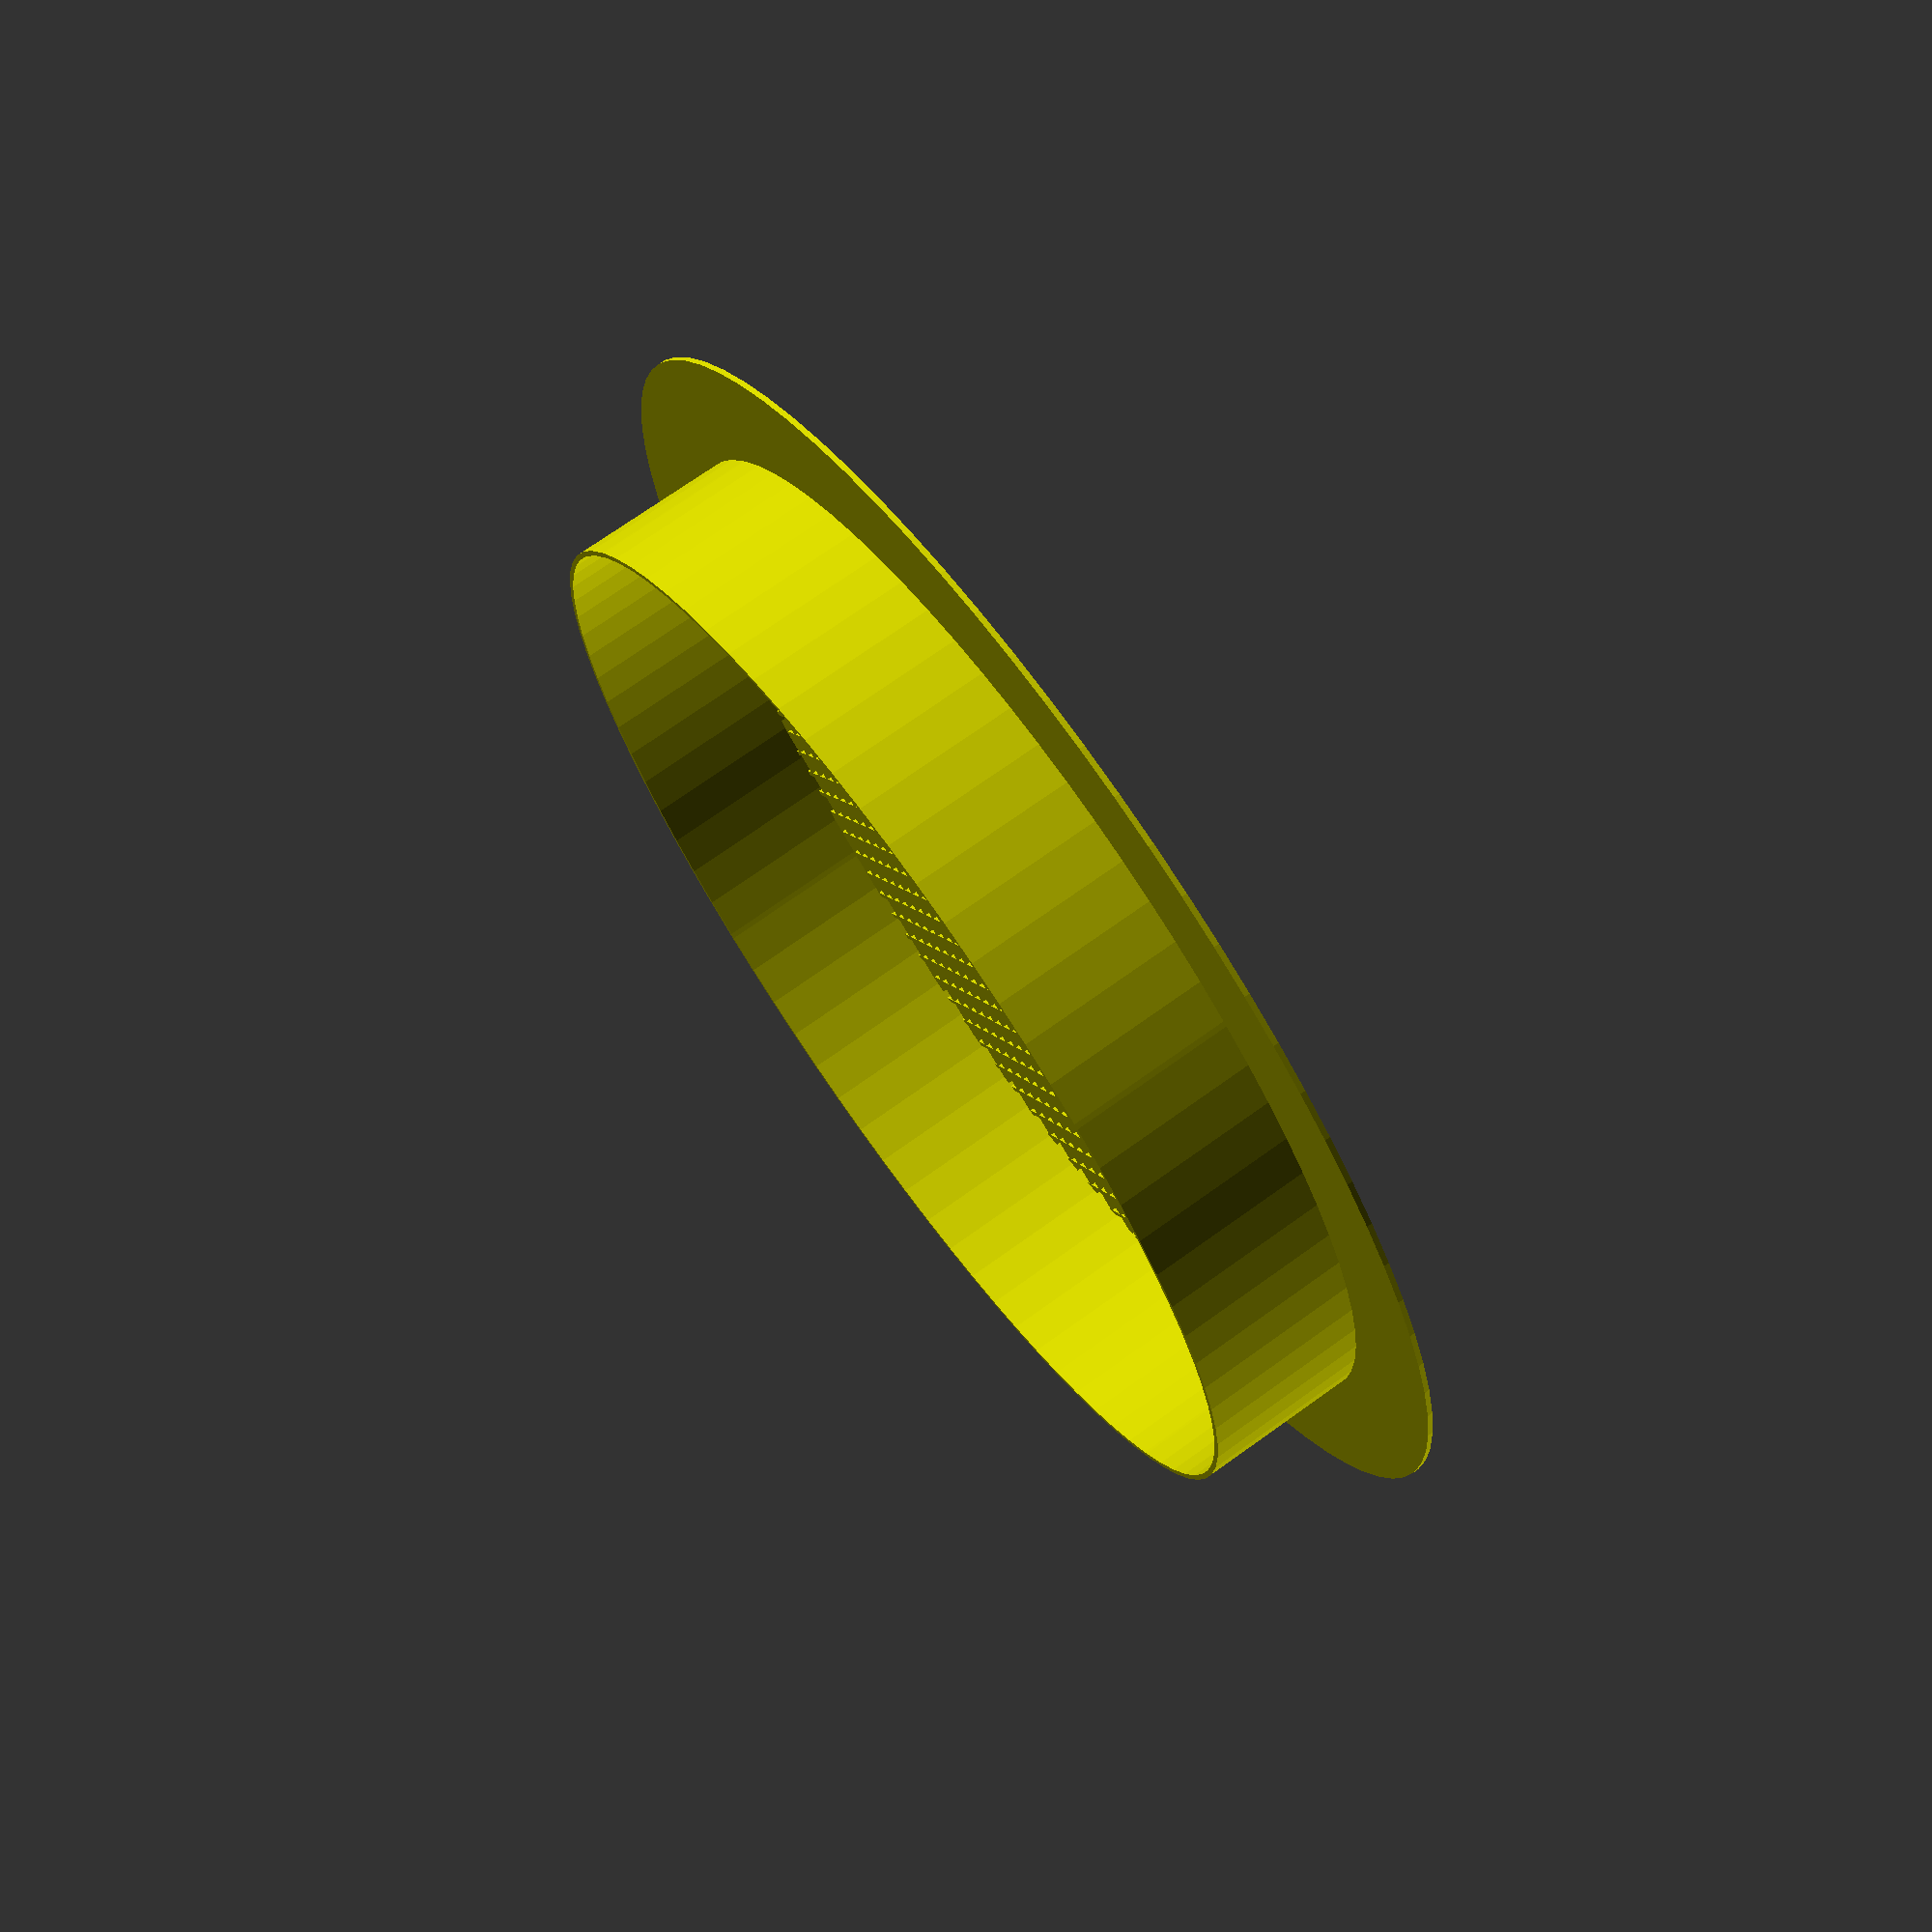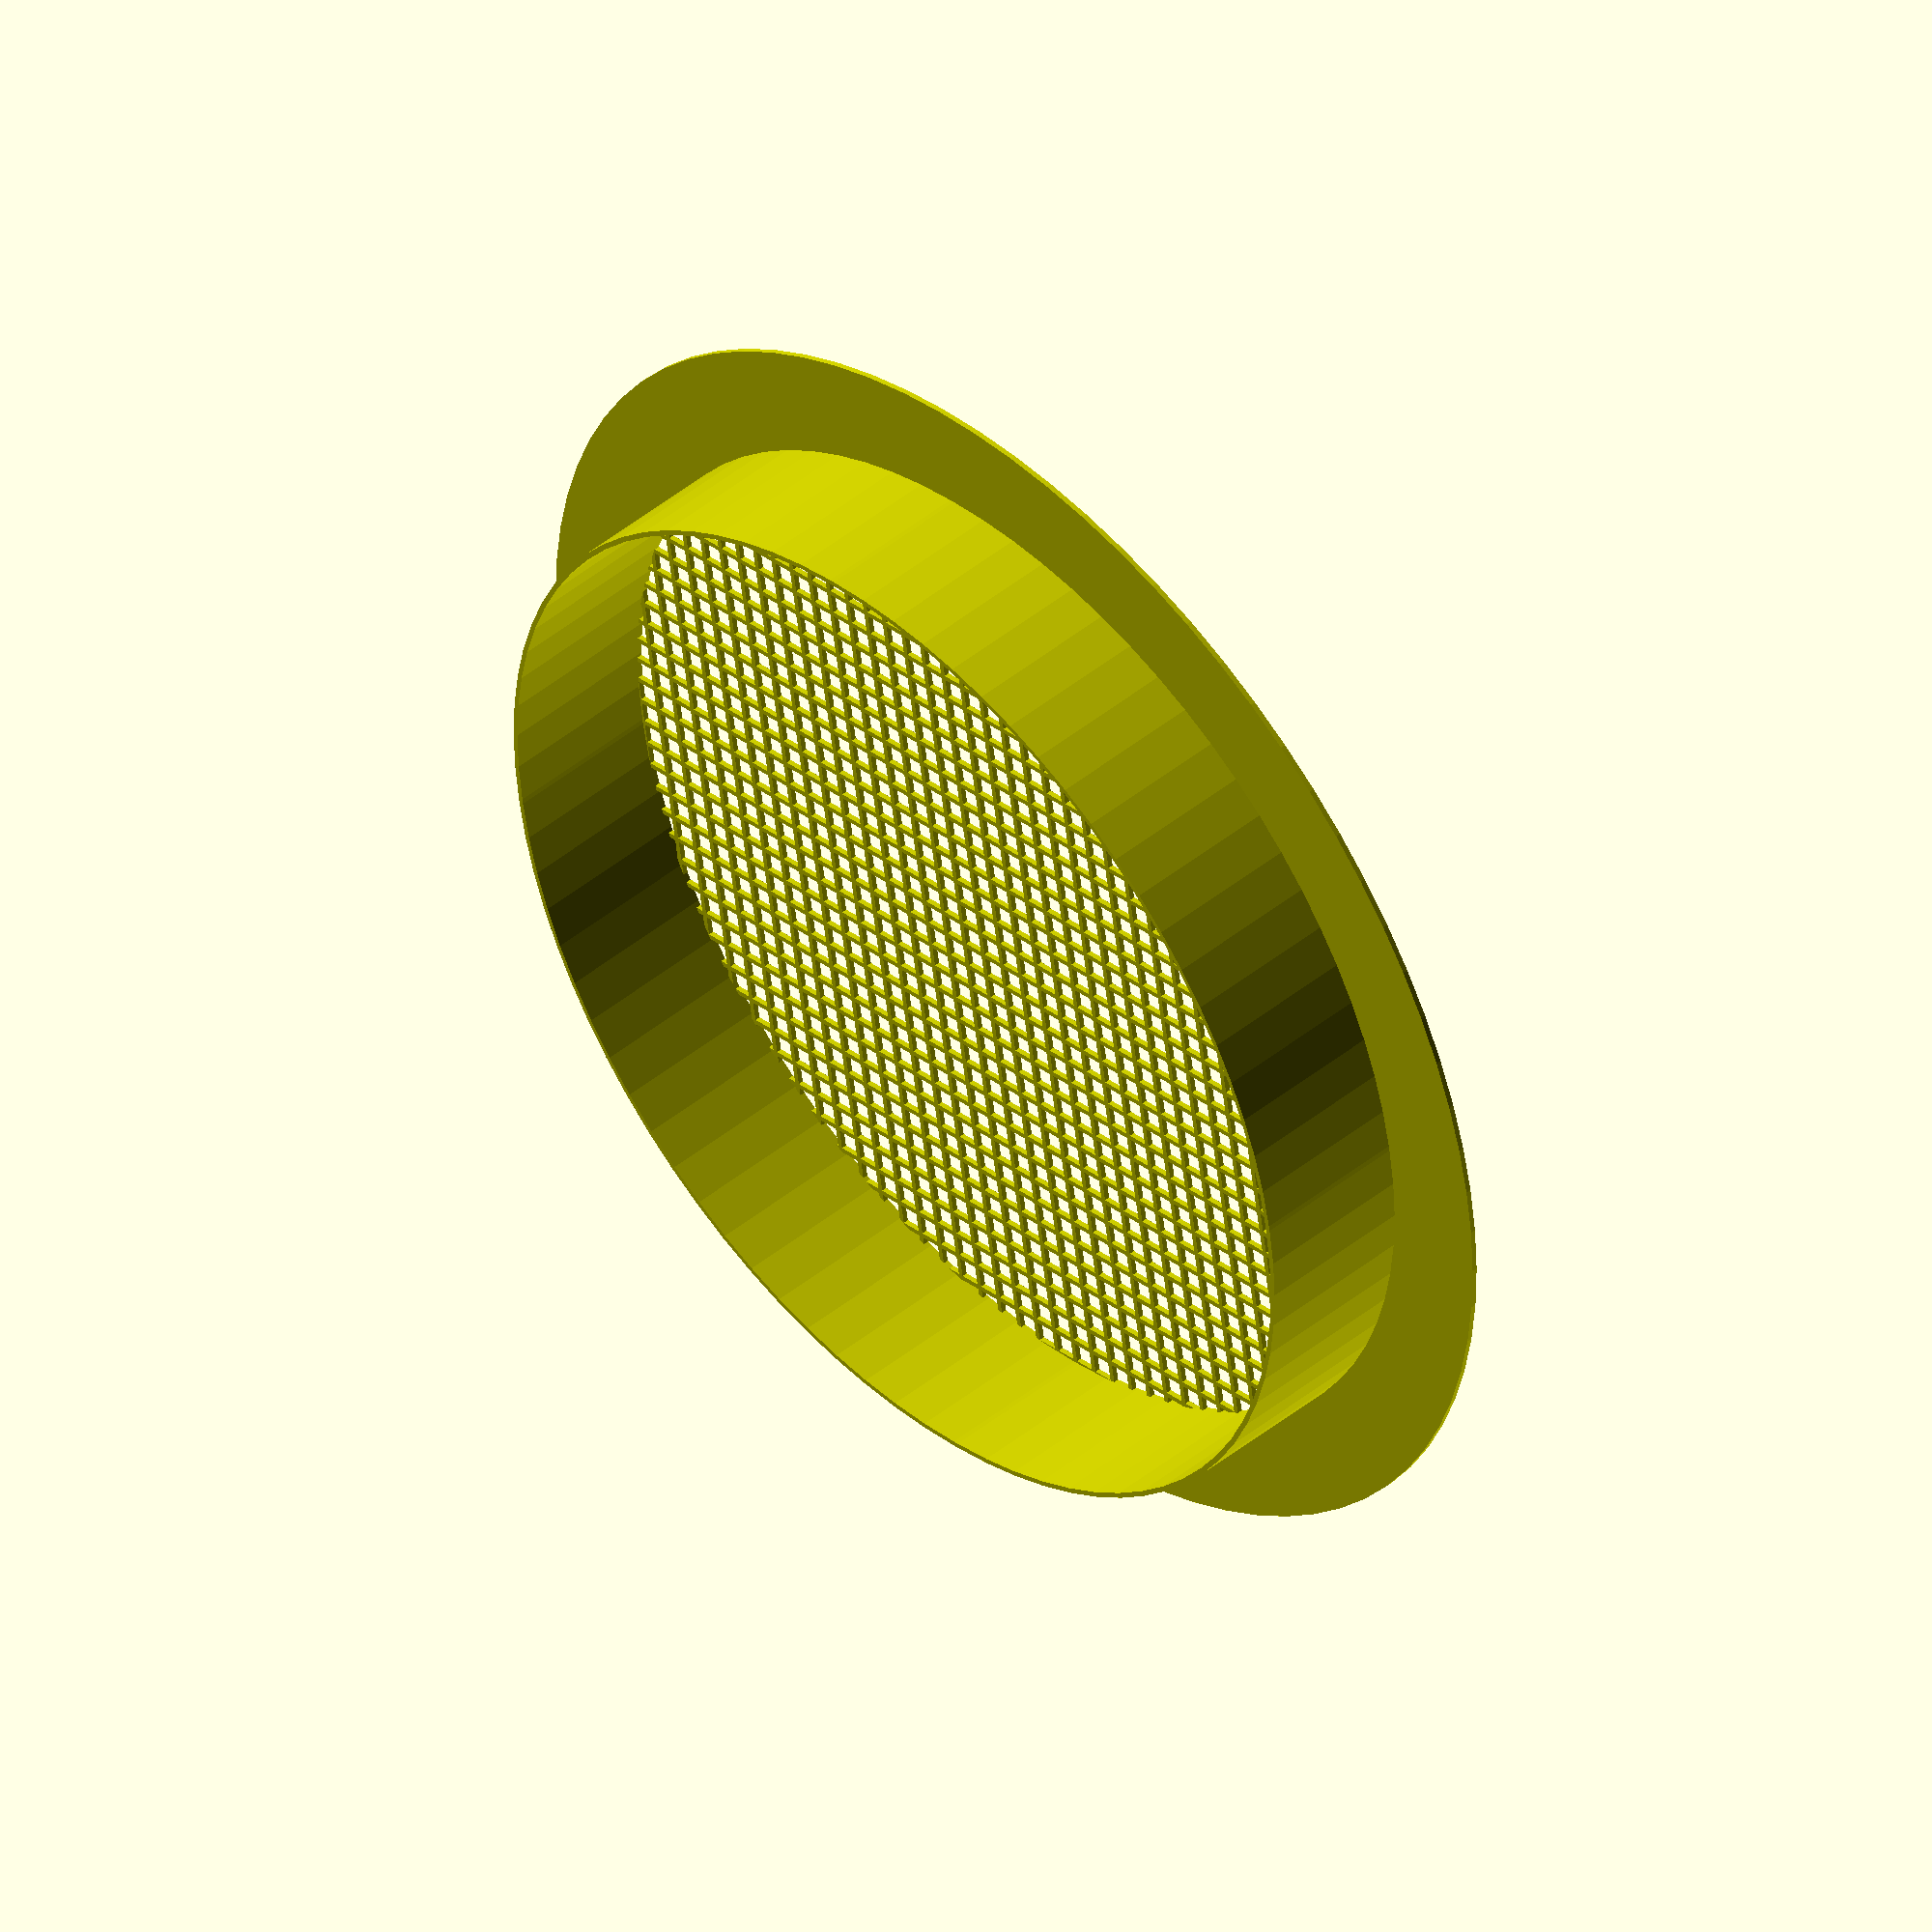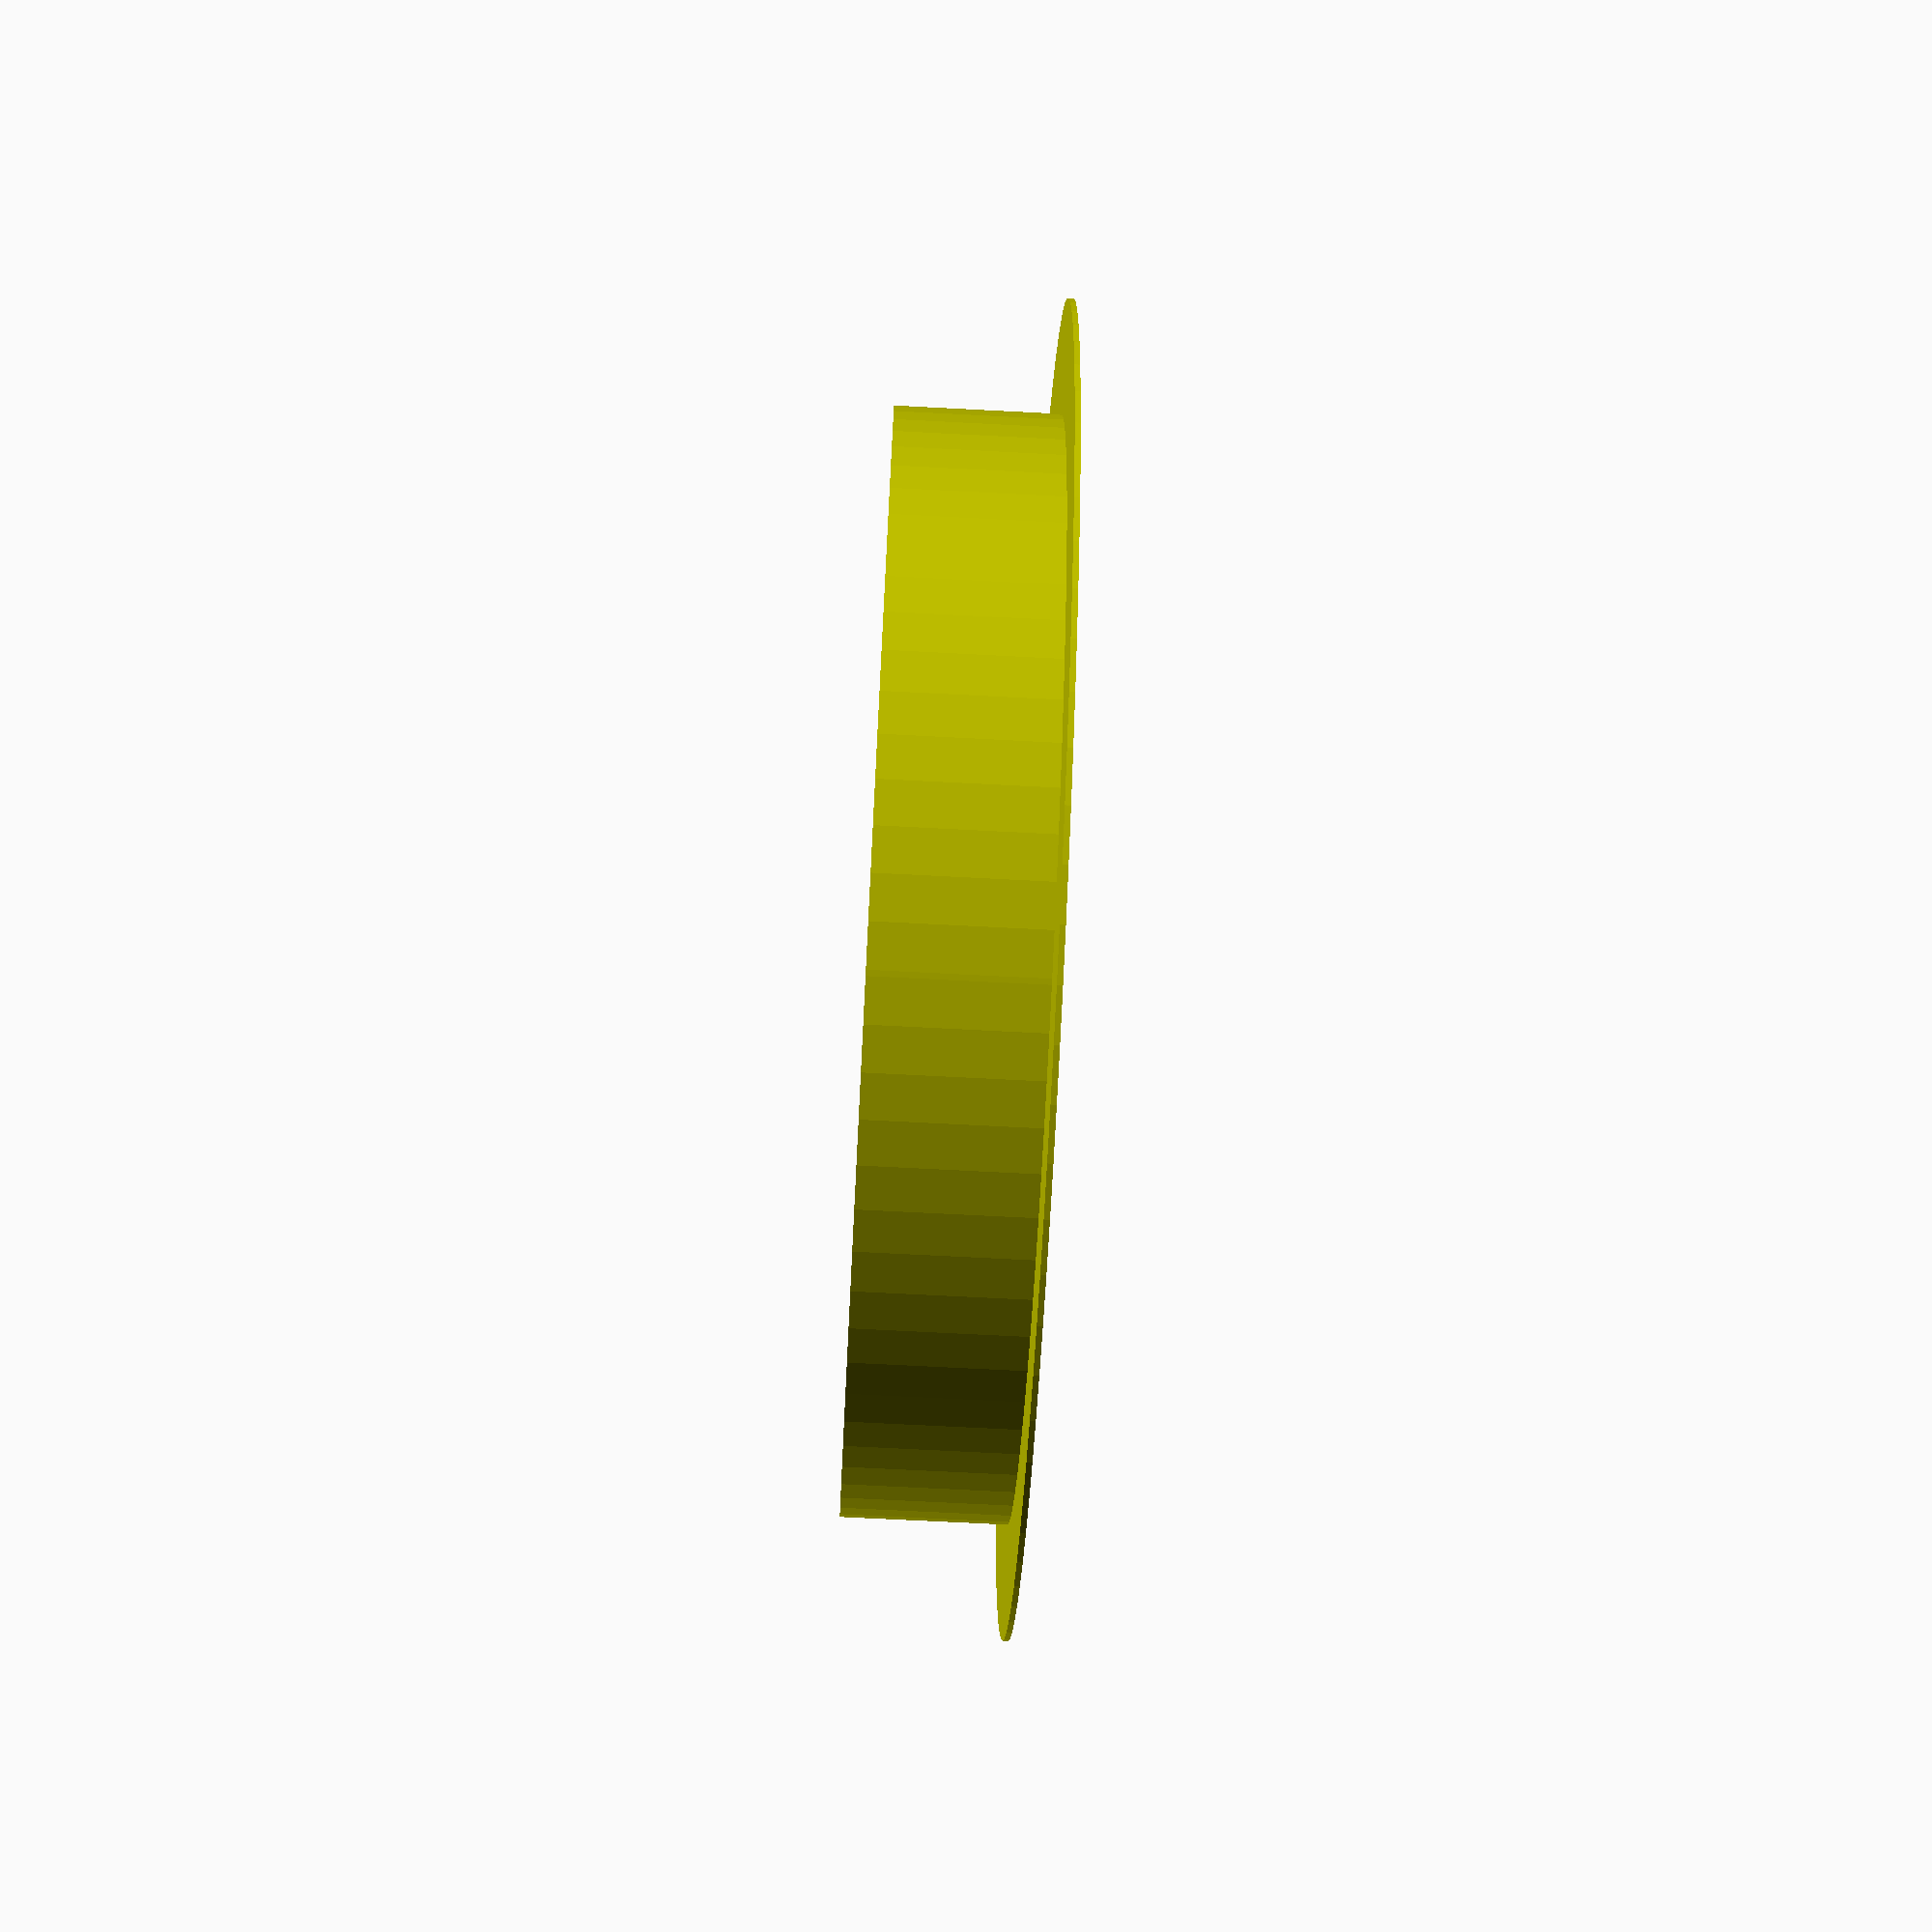
<openscad>
/*----------------------------------------------------------------------------*/
/*-------                         INFORMATION                         --------*/
/*----------------------------------------------------------------------------*/
/*----------------------------------------------------------------------------*/

// ventilation grill
// written by Rolf Jethon 72181 Starzach,Germany
// Remix of https://www.thingiverse.com/thing:3320712
// The code has been nearly completely re-written, so we now have several new 
// features like slanted ribs, centered ribs, better control over the edge
// radius and some more.


// HOW TO USE THIS FILE:

// -- Solution 1:
// Open this file with OpenScad software (free and open-source) 
// http://www.openscad.org/downloads.html

// A: Change the parameters according to your needs in the customizer section of Open Scad.
// Or
// B: Choose your parameters in the SETTINGS chapter (see below) 

// Press F5 to compile and see the resulting hook
// Check for messages in the console window
// If OK, press F6 to render
// Go to : File => Export => Export as STL : choose filename and location
// Save the STL file of your customized grill
// Send this STL file to your 3D printer

// -- Solution 2 :
// This file had been optimized for Thingiverse Customizer
// You will need to have a Thingiverse Account, then :
// Go to object's page on Thingiverse
// Click on the button "Open in Customizer"
// Choose your settings in parameters tabs
// Save the STL file of your customized grill
// Send this STL file to your 3D printer

/*----------------------------------------------------------------------------*/
/*-------                           SETTINGS                          --------*/
/*----------------------------------------------------------------------------*/

/* [Frame] */
// All Sizes in mm
// Length of the cut out - add some play
cutout_length=97;//[0:0.1:500] 
// width of the cut out - add some play
cutout_width=97;//[0:0.1:500] 
// Overall height of the whole grill
height=15;//[0.1:0.1:500]
// Thickness of the tube wall
tube_wall=0.48;//[0.1:0.1:30]
//Rounding of the tube edges
tube_rounding=500;//[0.1:0.1:500]
// Width of the border that later covers the cut out gap
brim_width=10;//[0:0.1:100]
// Edge rounding of the brim
brim_radius=250;//[0.1:0.1:250]
// brim_height must be smaller or equal to height
brim_height=0.48;//[0.1:0.1:100]
/* [grill] */
// Size of the holes in x-direction
grid_x=1.92;//[0.1:0.1:500]
// Size of the holes in y-direction
grid_y=1.92;//[0.1:0.1:500]
// Grill height
grill_height=0.48;//[0.1:0.1:500]
// Thickness of the ribs in x-direction
grill_thickness_x=0.48;//[0.1:0.1:100]
// Thickness of the ribs in y-direction
grill_thickness_y=0.48;//[0.1:0.1:100]
// Slanting of the X-ribs
grill_angle_x=0;//[0:1:60]
// Slanting of the Y-ribs
grill_angle_y=0;//[0:1:60]
// Shifting of the ribs in X-direction out of the middle
grill_x_shift=0;//[-1:.01:1]
// Shifting of the ribs in Y-direction out of the middle
grill_y_shift=0;//[-1:.01:1]
// Rotation angle of the grill ribs around the center
grill_rotation=0;//[0:90]
$fn=80;


/*------------------------------------------------------------------------------

NOTES about how to use :

To get round ventilation grills, set the tube_rounding to "maximum" 
and make sure cutout_length and cutout_width has the same value.
To omit either the x or y grill or both make the grill_x or grill_y value larger 
than width or height + diameter and shift the grid out of the middle using 
grill_x_shift respectively grill_y_shift.
To make the grill as high as the height, use for both the same value.
Have a look in the customizer section of OpenScad after loading file
ventilation_grid_V3.json - ther you will see some samples showing the 
possibilities
------------------------------------------------------------------------------*/



/*----------------------------------------------------------------------------*/
/*-------                             CODE                            --------*/
/*----------------------------------------------------------------------------*/
grill_x=grid_x+grill_thickness_x/cos(grill_angle_x);
grill_y=grid_y+grill_thickness_y/cos(grill_angle_y);
mintube=cutout_length > cutout_width ? cutout_width:cutout_length;
diameter=tube_rounding > mintube-tube_wall ? mintube-tube_wall-.01:tube_rounding;   
brim_rounding=brim_radius*2>mintube+brim_width*2 ? mintube+brim_width*2-.01:brim_radius*2;
innerdiam=diameter-2*tube_wall < 0.1 ? 0.1:diameter-2*tube_wall;
length=cutout_length-2*tube_wall-innerdiam;
width=cutout_width-2*tube_wall-innerdiam;
x_center=(length+diameter)%grill_x/2-grill_thickness_x/2;
y_center=(width+diameter)%grill_y/2-grill_thickness_y/2;
realbrim=brim_width*2-brim_rounding;
slanted_grill_height=grill_height*10;
maxsize=length+width+diameter;
//____________________________________________________________________________
color("#C0C000"){
cut_grill();
difference(){ //hollow the frame
  outer_shape();
  scale([1,1,1.1]) 
  translate([0,0,-0.01])  
  inner_shape();  
}    
}  
module cut_grill() { //     
  intersection(){
    scale([1,1,grill_height/height])  
    inner_shape();    
    grill();             
  }
}

module inner_shape() {
  translate([-length/2,-width/2,0])  
  linear_extrude(height)  
  minkowski(){
    square([length,width]);
    circle(d=innerdiam);  
  } 
}

module outer_shape(){
union(){
    translate([-realbrim/2-length/2-diameter/2,-realbrim/2-width/2-diameter/2,0])
    linear_extrude(brim_height)
    minkowski(){
        square([length+diameter+realbrim,width+diameter+realbrim]);
        circle(d=brim_rounding);
    }
    translate([-length/2,-width/2,0])
    linear_extrude(height)
    minkowski(){   // 
        square([length,width]);
        circle(d=diameter);
    }
  }
}
     
module grill() {
 rotate([0,0,grill_rotation])   
 union(){
for (a =[0:grill_x:(maxsize)])
{
    translate([(grill_x_shift*grid_x)-a,0,0])
    rotate([0,grill_angle_x,0])
    cube([grill_thickness_x,maxsize,slanted_grill_height],center=true);
    translate([a+grill_x_shift*grid_x,0,0])
    rotate([0,grill_angle_x,0])
    cube([grill_thickness_x,maxsize,slanted_grill_height],center=true);
}

for (a =[0:grill_y:(maxsize)])
{
    translate([0,grill_y_shift*grid_y-a,0])
    rotate([grill_angle_y,0,0])
    cube([maxsize,grill_thickness_y,slanted_grill_height],center=true);
    translate([0,a+grill_y_shift*grid_y,0])
    rotate([grill_angle_y,0,0])
    cube([maxsize,grill_thickness_y,slanted_grill_height],center=true);
}
}   
}
</openscad>
<views>
elev=108.6 azim=33.6 roll=125.7 proj=p view=solid
elev=315.2 azim=260.6 roll=46.5 proj=o view=solid
elev=68.5 azim=159.6 roll=87.0 proj=p view=wireframe
</views>
